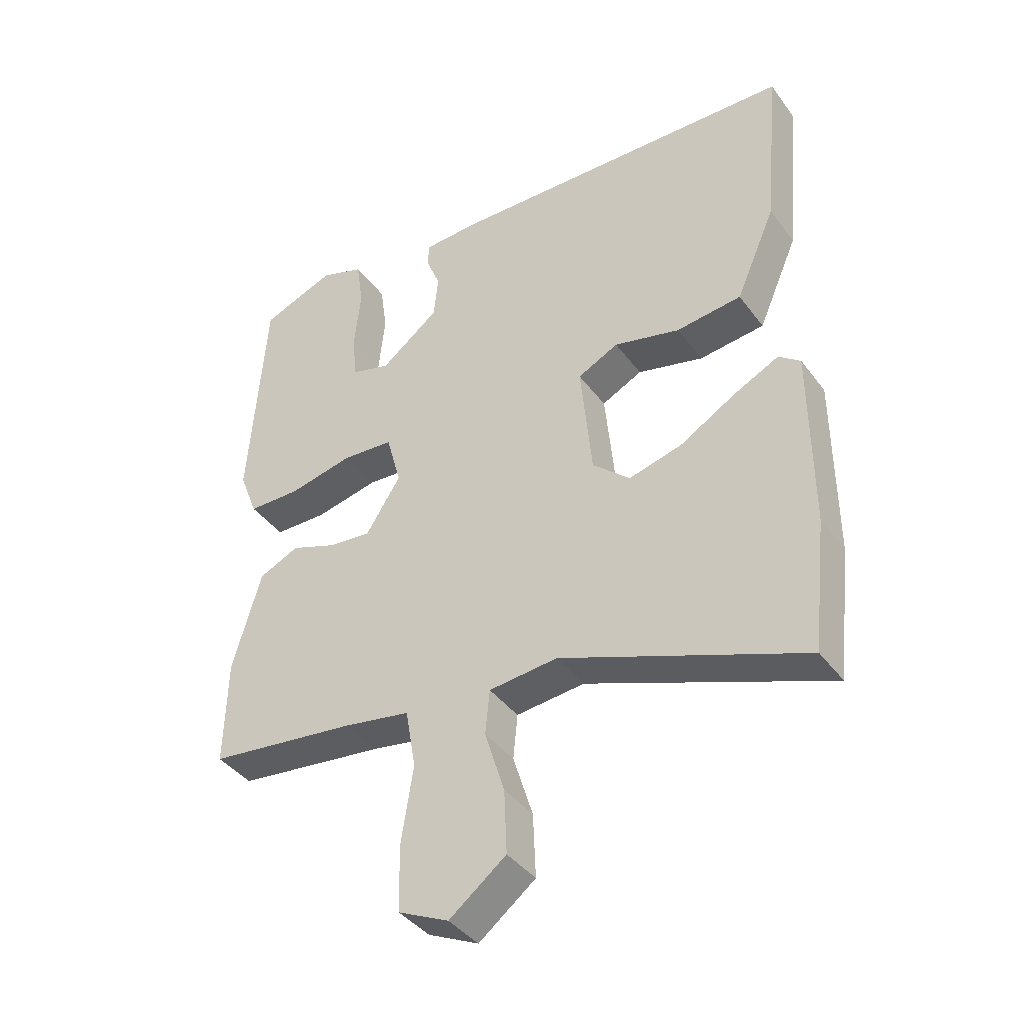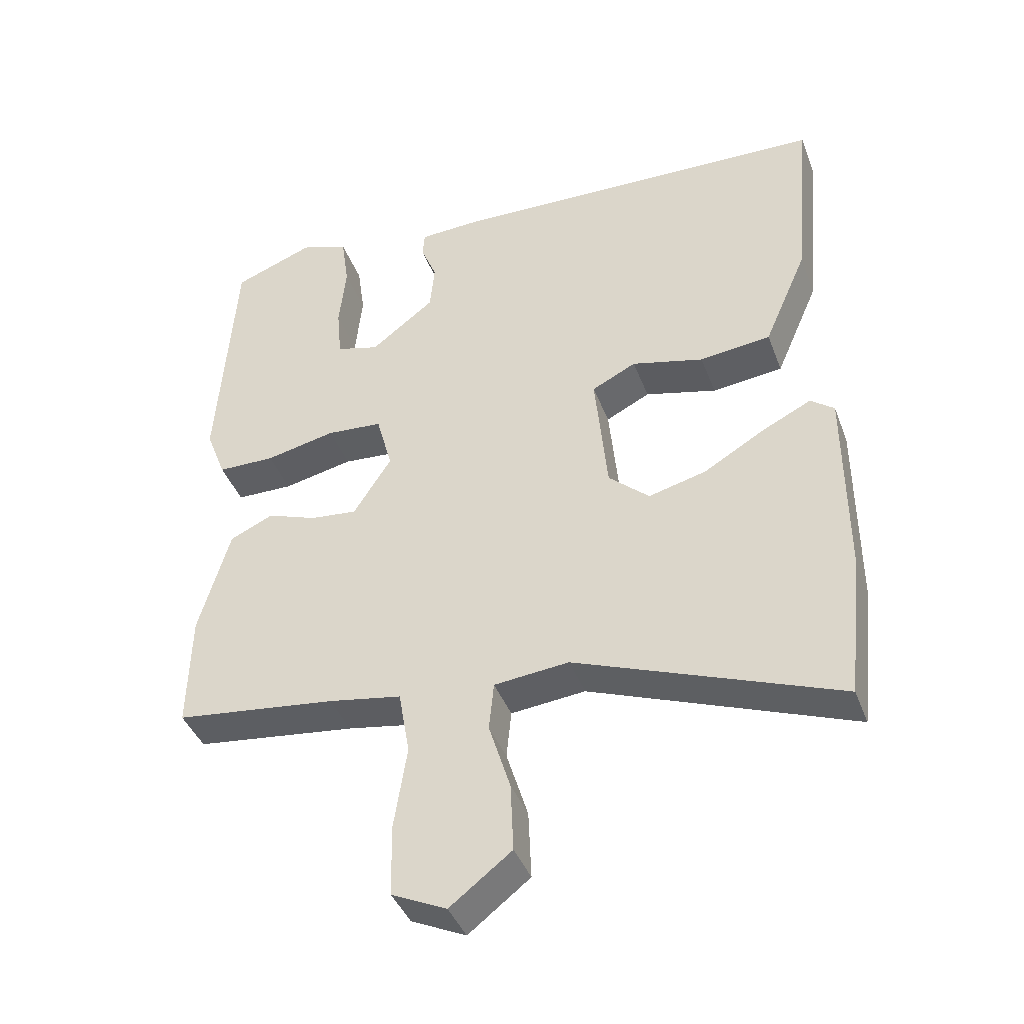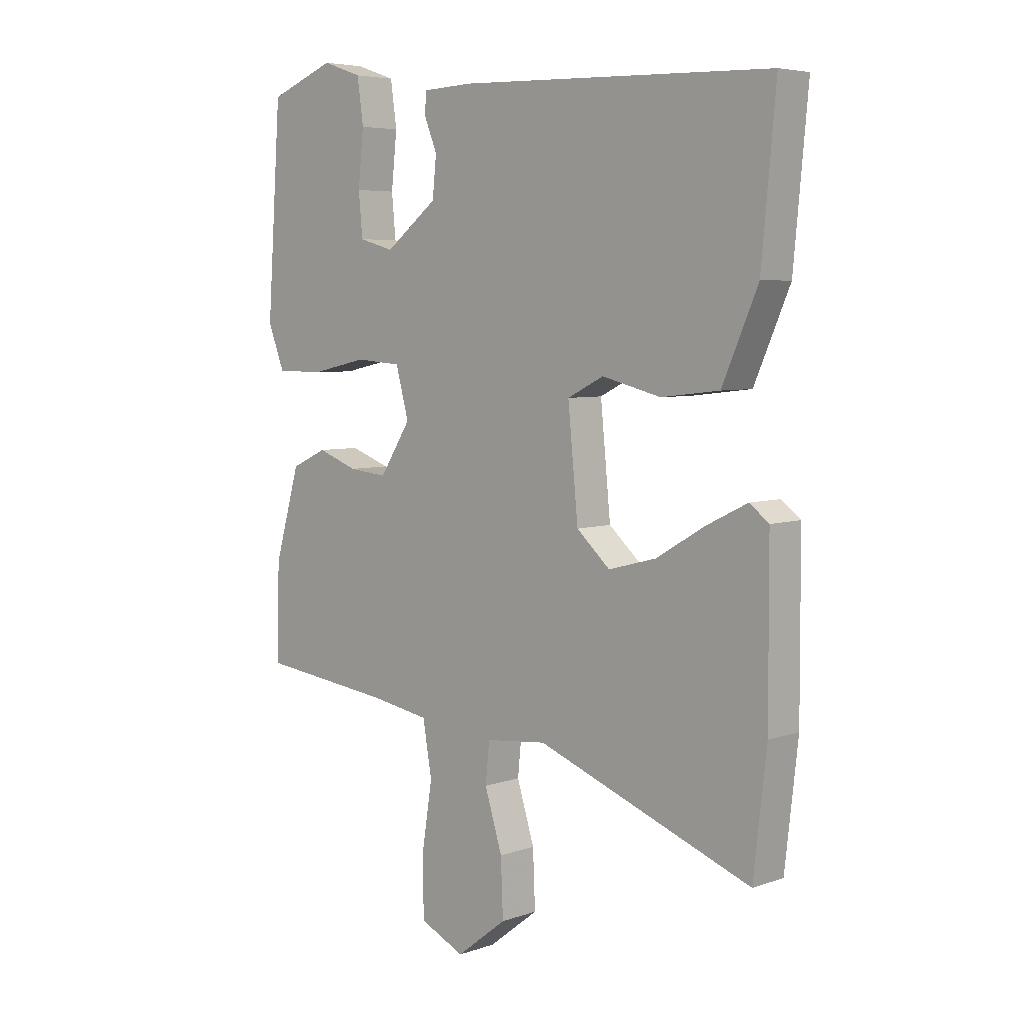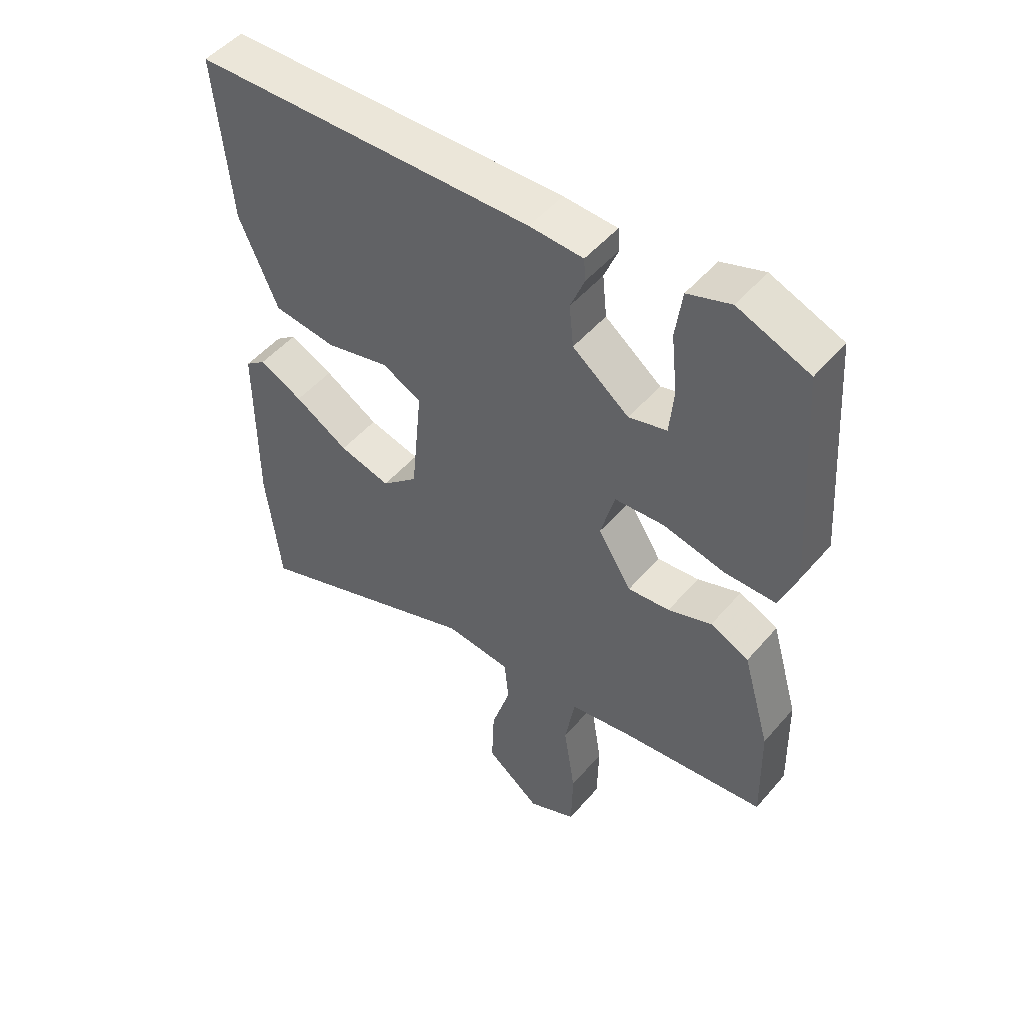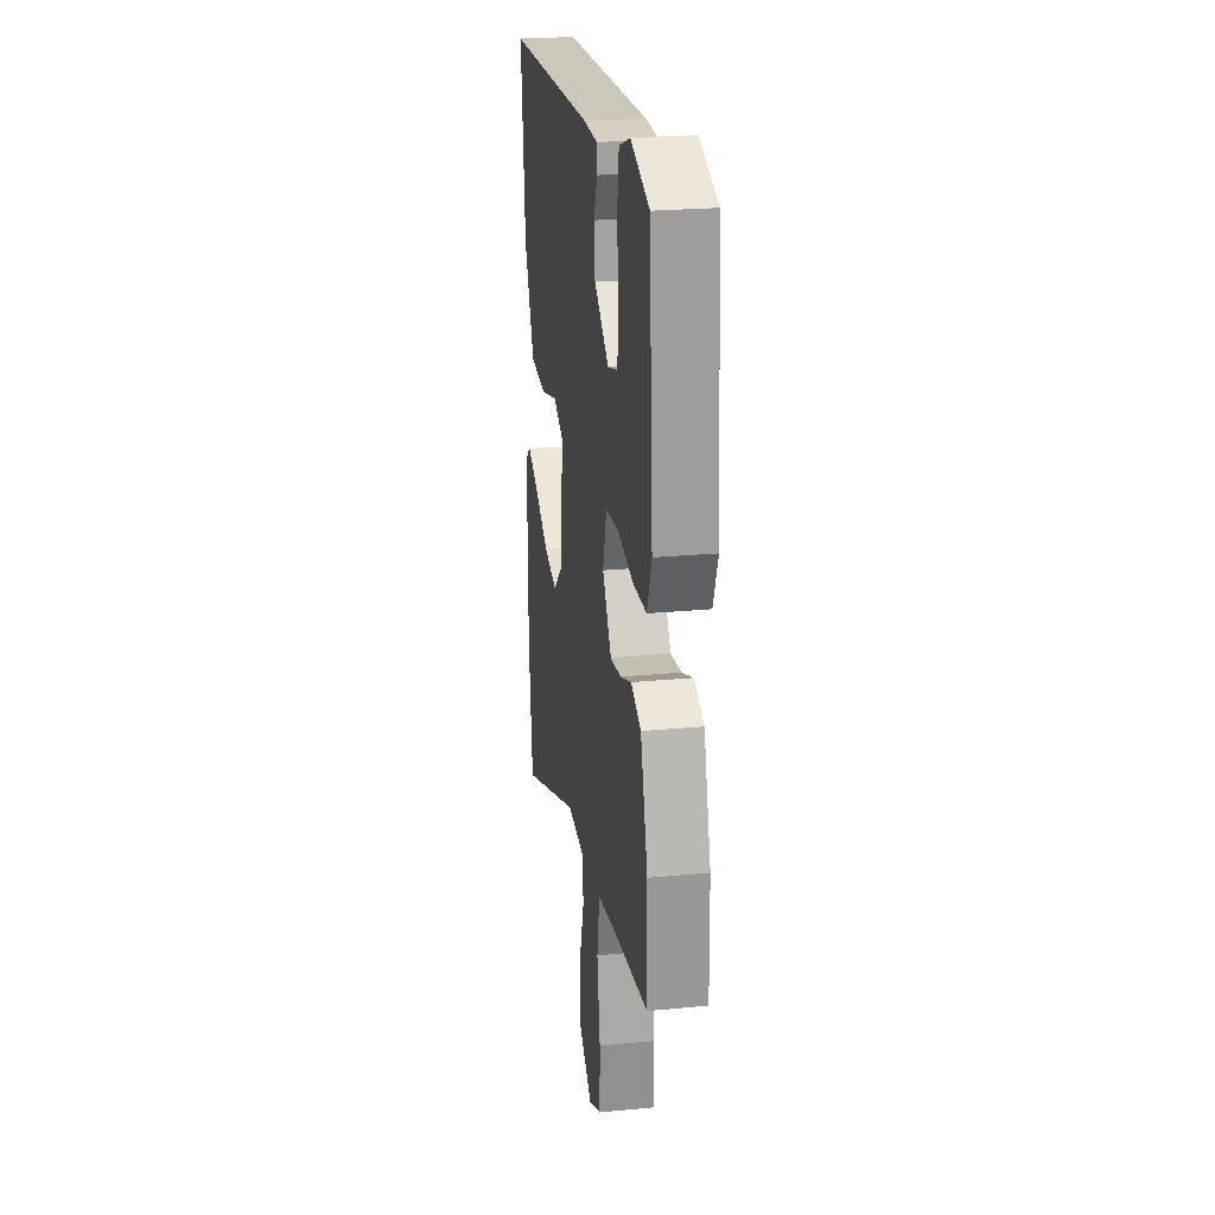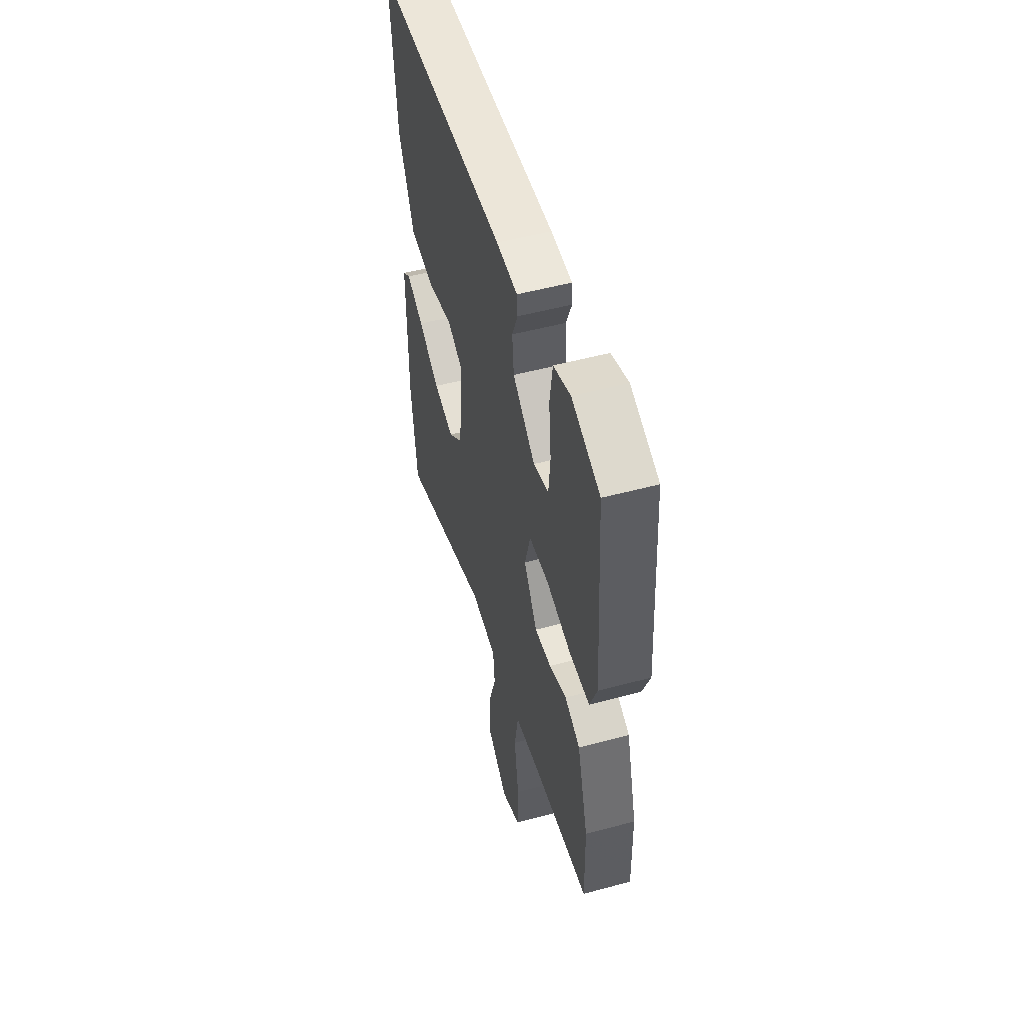
<metadata>
{"format":"obj","ext":"obj","renderer":"f3d","projection":"perspective","resolution":1024,"background":"white","views":[{"elev":-40.2,"azim":32.9,"up":"+Z"},{"elev":-41.1,"azim":19.7,"up":"+Z"},{"elev":5.5,"azim":43.4,"up":"+Z"},{"elev":49.9,"azim":-141.2,"up":"+Z"},{"elev":23.5,"azim":-99.2,"up":"+Z"},{"elev":52.3,"azim":-106.2,"up":"+Z"}]}
</metadata>
<code>
v 0.513 0.07 0.452
v 0.488 0.07 0.182
v 0.425 0.07 0.037
v 0.322 0.07 0.025
v 0.218 0.07 0.051
v 0.154 0.07 0.019
v 0.172 0.07 -0.165
v 0.231 0.07 -0.218
v 0.315 0.07 -0.196
v 0.403 0.07 -0.144
v 0.474 0.07 -0.109
v 0.508 0.07 -0.135
v 0.509 0.07 -0.421
v 0.486 0.07 -0.625
v 0.106 0.07 -0.481
v -0.002 0.07 -0.492
v -0.009 0.07 -0.562
v 0.022 0.07 -0.662
v 0.026 0.07 -0.761
v -0.063 0.07 -0.83
v -0.142 0.07 -0.793
v -0.144 0.07 -0.691
v -0.125 0.07 -0.57
v -0.141 0.07 -0.477
v -0.246 0.07 -0.459
v -0.479 0.07 -0.431
v -0.475 0.07 -0.264
v -0.43 0.07 -0.108
v -0.367 0.07 -0.079
v -0.296 0.07 -0.105
v -0.228 0.07 -0.112
v -0.173 0.07 -0.026
v -0.196 0.07 0.059
v -0.277 0.07 0.065
v -0.378 0.07 0.043
v -0.461 0.07 0.044
v -0.49 0.07 0.119
v -0.465 0.07 0.476
v -0.349 0.07 0.521
v -0.279 0.07 0.497
v -0.268 0.07 0.419
v -0.278 0.07 0.324
v -0.271 0.07 0.249
v -0.209 0.07 0.232
v -0.117 0.07 0.303
v -0.11 0.07 0.372
v -0.133 0.07 0.429
v -0.13 0.07 0.465
v -0.043 0.07 0.469
v 0.513 0 0.452
v 0.488 0 0.182
v 0.425 0 0.037
v 0.322 0 0.025
v 0.218 0 0.051
v 0.154 0 0.019
v 0.172 0 -0.165
v 0.231 0 -0.218
v 0.315 0 -0.196
v 0.403 0 -0.144
v 0.474 0 -0.109
v 0.508 0 -0.135
v 0.509 0 -0.421
v 0.486 0 -0.625
v 0.106 0 -0.481
v -0.002 0 -0.492
v -0.009 0 -0.562
v 0.022 0 -0.662
v 0.026 0 -0.761
v -0.063 0 -0.83
v -0.142 0 -0.793
v -0.144 0 -0.691
v -0.125 0 -0.57
v -0.141 0 -0.477
v -0.246 0 -0.459
v -0.479 0 -0.431
v -0.475 0 -0.264
v -0.43 0 -0.108
v -0.367 0 -0.079
v -0.296 0 -0.105
v -0.228 0 -0.112
v -0.173 0 -0.026
v -0.196 0 0.059
v -0.277 0 0.065
v -0.378 0 0.043
v -0.461 0 0.044
v -0.49 0 0.119
v -0.465 0 0.476
v -0.349 0 0.521
v -0.279 0 0.497
v -0.268 0 0.419
v -0.278 0 0.324
v -0.271 0 0.249
v -0.209 0 0.232
v -0.117 0 0.303
v -0.11 0 0.372
v -0.133 0 0.429
v -0.13 0 0.465
v -0.043 0 0.469
f 46 47 48 49
f 45 46 49 1
f 44 45 1 2
f 39 40 41 42
f 39 42 43
f 38 39 43
f 37 38 43
f 34 35 36 37
f 33 34 37 43
f 27 28 29 30
f 25 26 27 30
f 24 25 30 31
f 20 21 22 23
f 20 23 24
f 17 18 19 20
f 16 17 20 24
f 15 16 24 31
f 9 10 11 12
f 9 12 13 14
f 2 3 4 5
f 44 2 5
f 33 43 44 5
f 14 15 31 32
f 8 9 14
f 7 8 14 32
f 6 7 32 33
f 5 6 33
f 98 97 96 95
f 50 98 95 94
f 51 50 94 93
f 91 90 89 88
f 92 91 88
f 92 88 87
f 92 87 86
f 86 85 84 83
f 92 86 83 82
f 79 78 77 76
f 79 76 75 74
f 80 79 74 73
f 72 71 70 69
f 73 72 69
f 69 68 67 66
f 73 69 66 65
f 80 73 65 64
f 61 60 59 58
f 63 62 61 58
f 54 53 52 51
f 54 51 93
f 54 93 92 82
f 81 80 64 63
f 63 58 57
f 81 63 57 56
f 82 81 56 55
f 82 55 54
f 1 50 51 2
f 2 51 52 3
f 3 52 53 4
f 4 53 54 5
f 5 54 55 6
f 6 55 56 7
f 7 56 57 8
f 8 57 58 9
f 9 58 59 10
f 10 59 60 11
f 11 60 61 12
f 12 61 62 13
f 13 62 63 14
f 14 63 64 15
f 15 64 65 16
f 16 65 66 17
f 17 66 67 18
f 18 67 68 19
f 19 68 69 20
f 20 69 70 21
f 21 70 71 22
f 22 71 72 23
f 23 72 73 24
f 24 73 74 25
f 25 74 75 26
f 26 75 76 27
f 27 76 77 28
f 28 77 78 29
f 29 78 79 30
f 30 79 80 31
f 31 80 81 32
f 32 81 82 33
f 33 82 83 34
f 34 83 84 35
f 35 84 85 36
f 36 85 86 37
f 37 86 87 38
f 38 87 88 39
f 39 88 89 40
f 40 89 90 41
f 41 90 91 42
f 42 91 92 43
f 43 92 93 44
f 44 93 94 45
f 45 94 95 46
f 46 95 96 47
f 47 96 97 48
f 48 97 98 49
f 49 98 50 1

</code>
